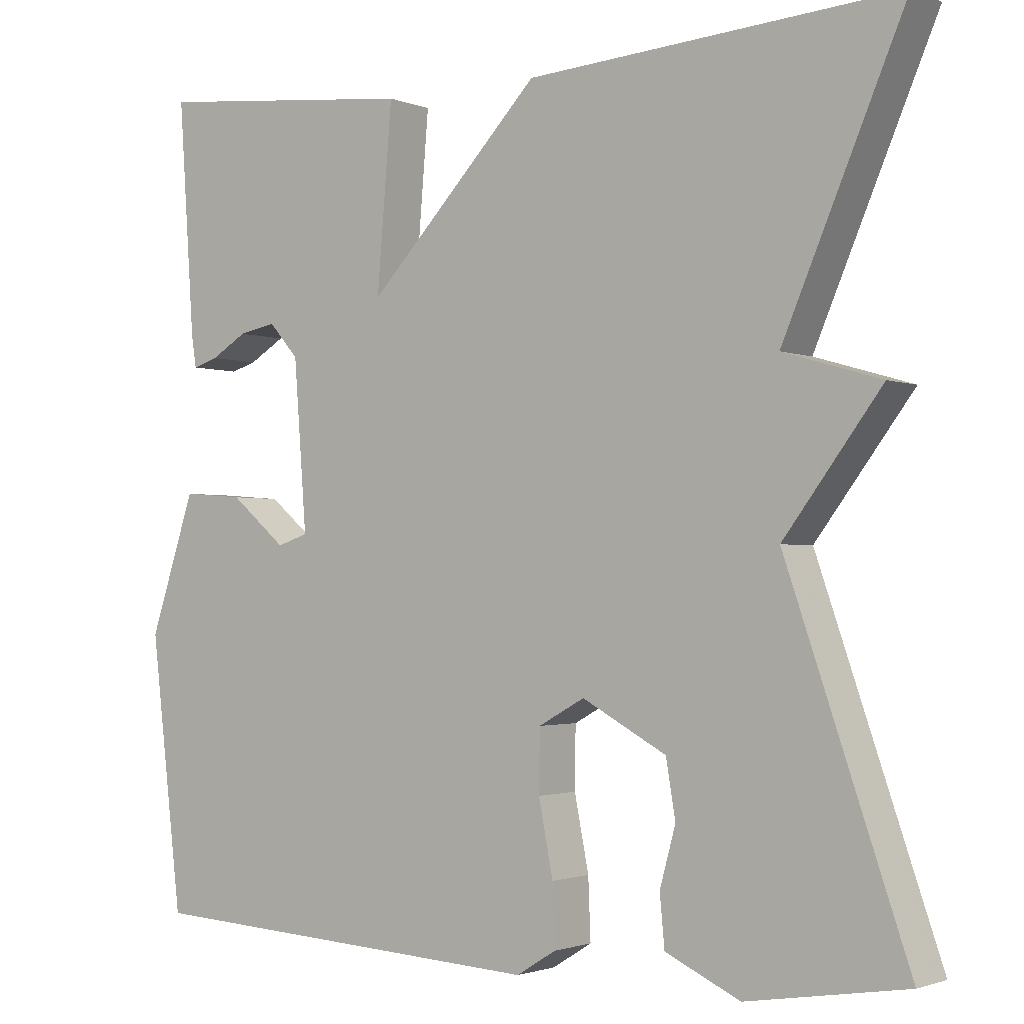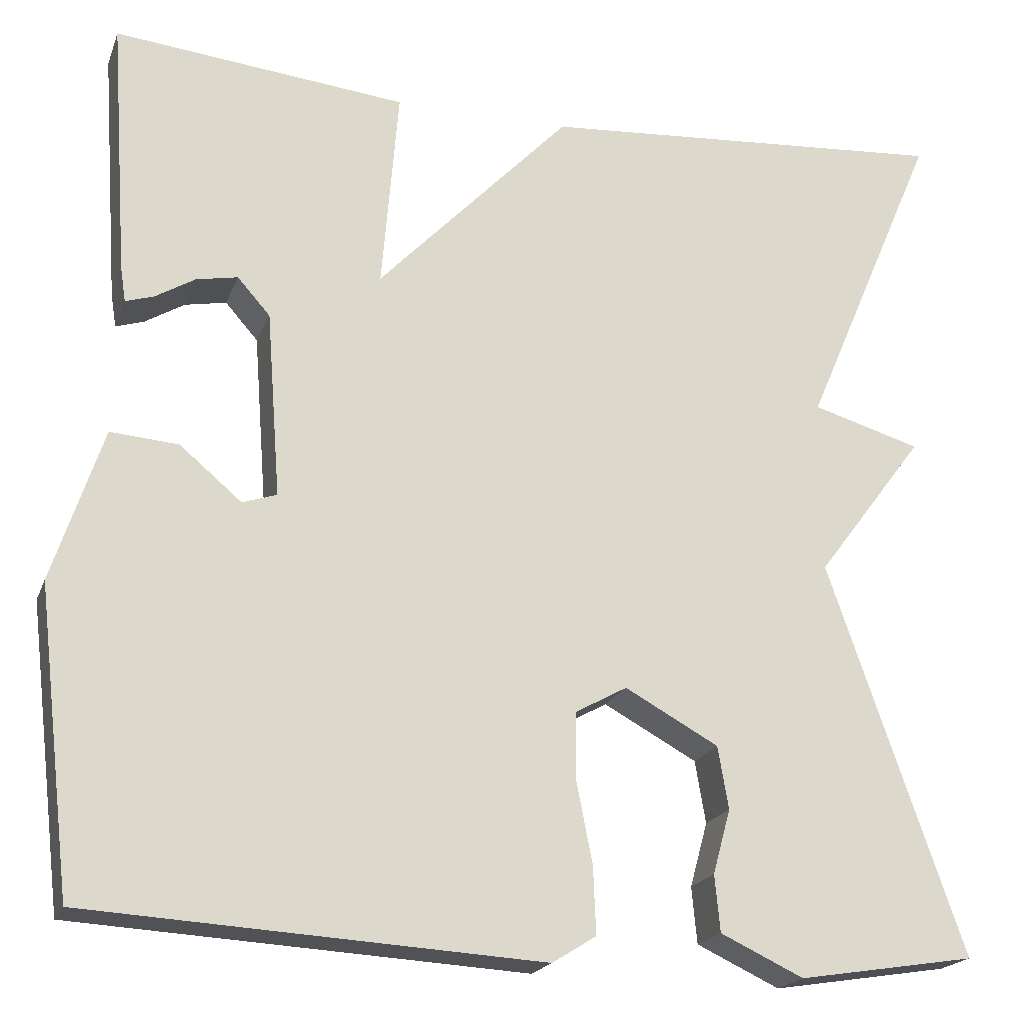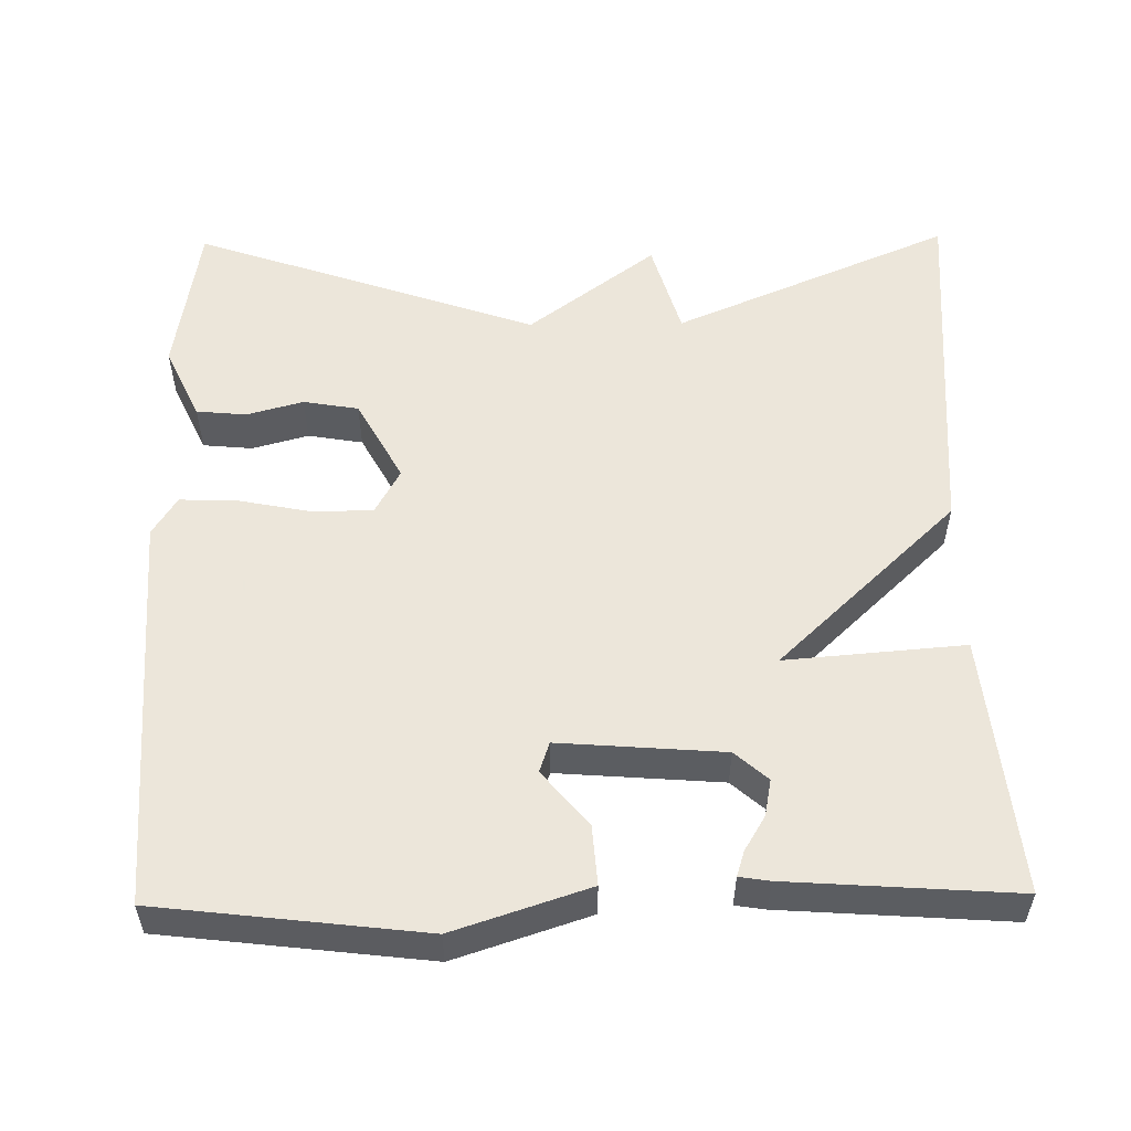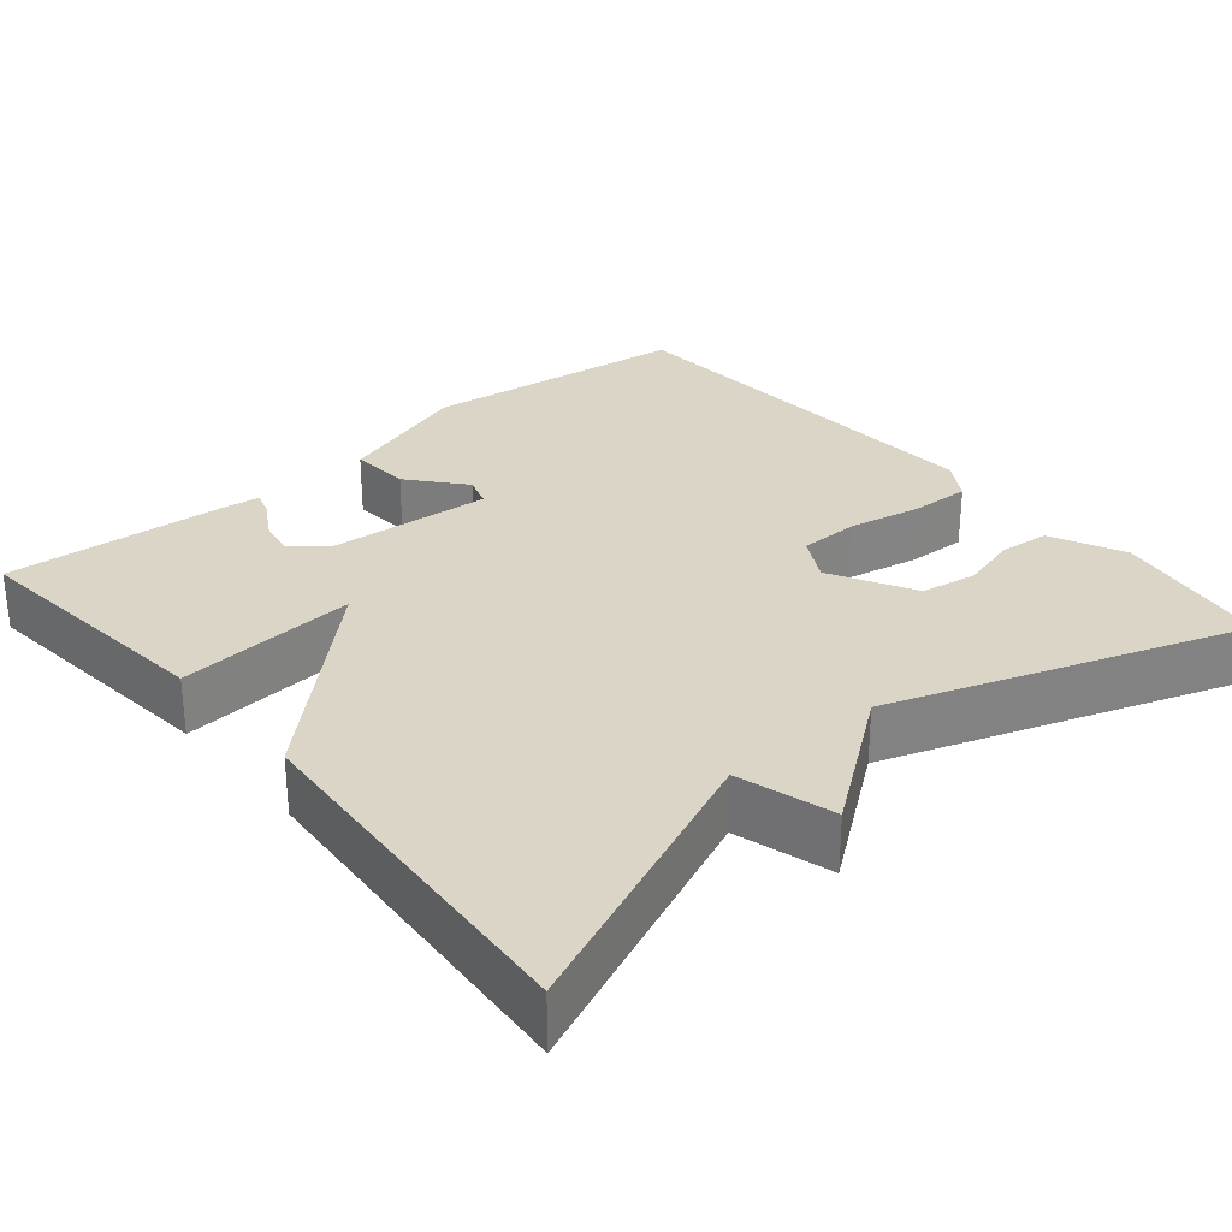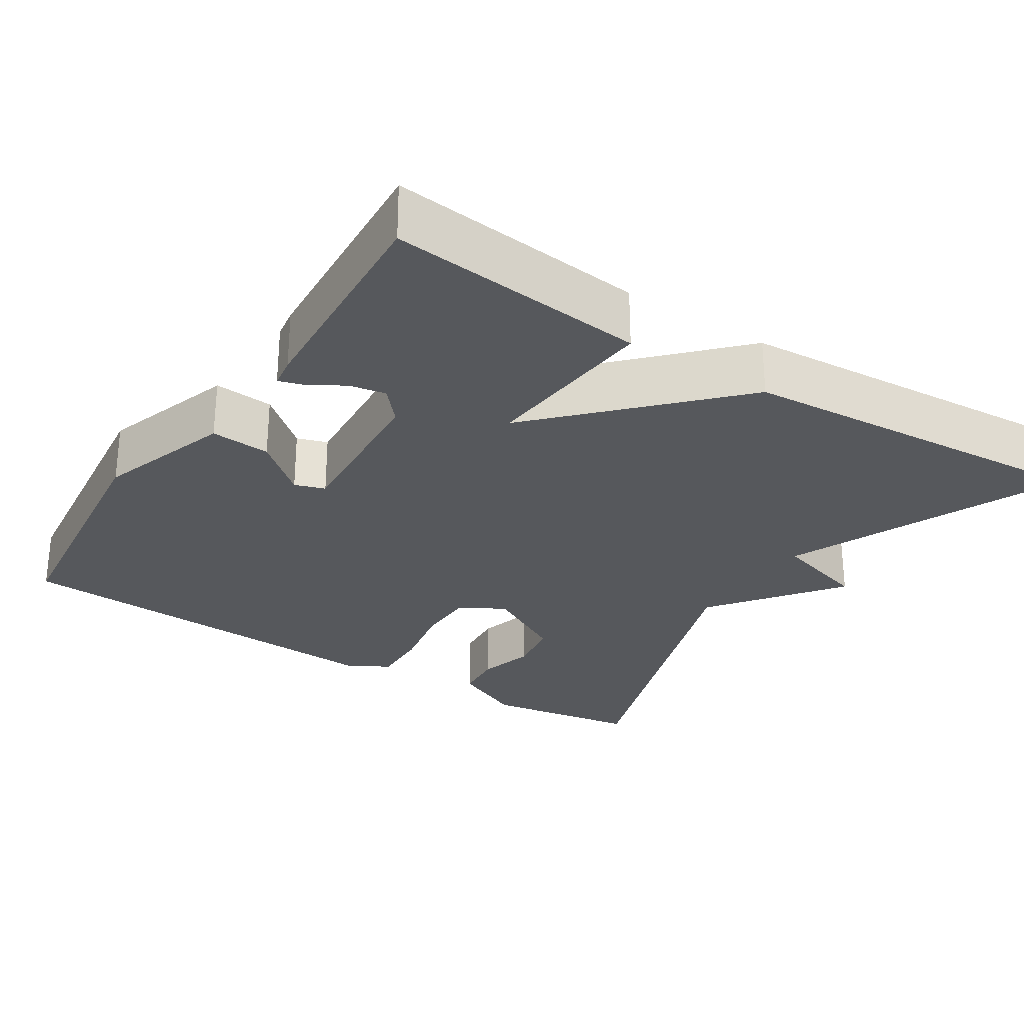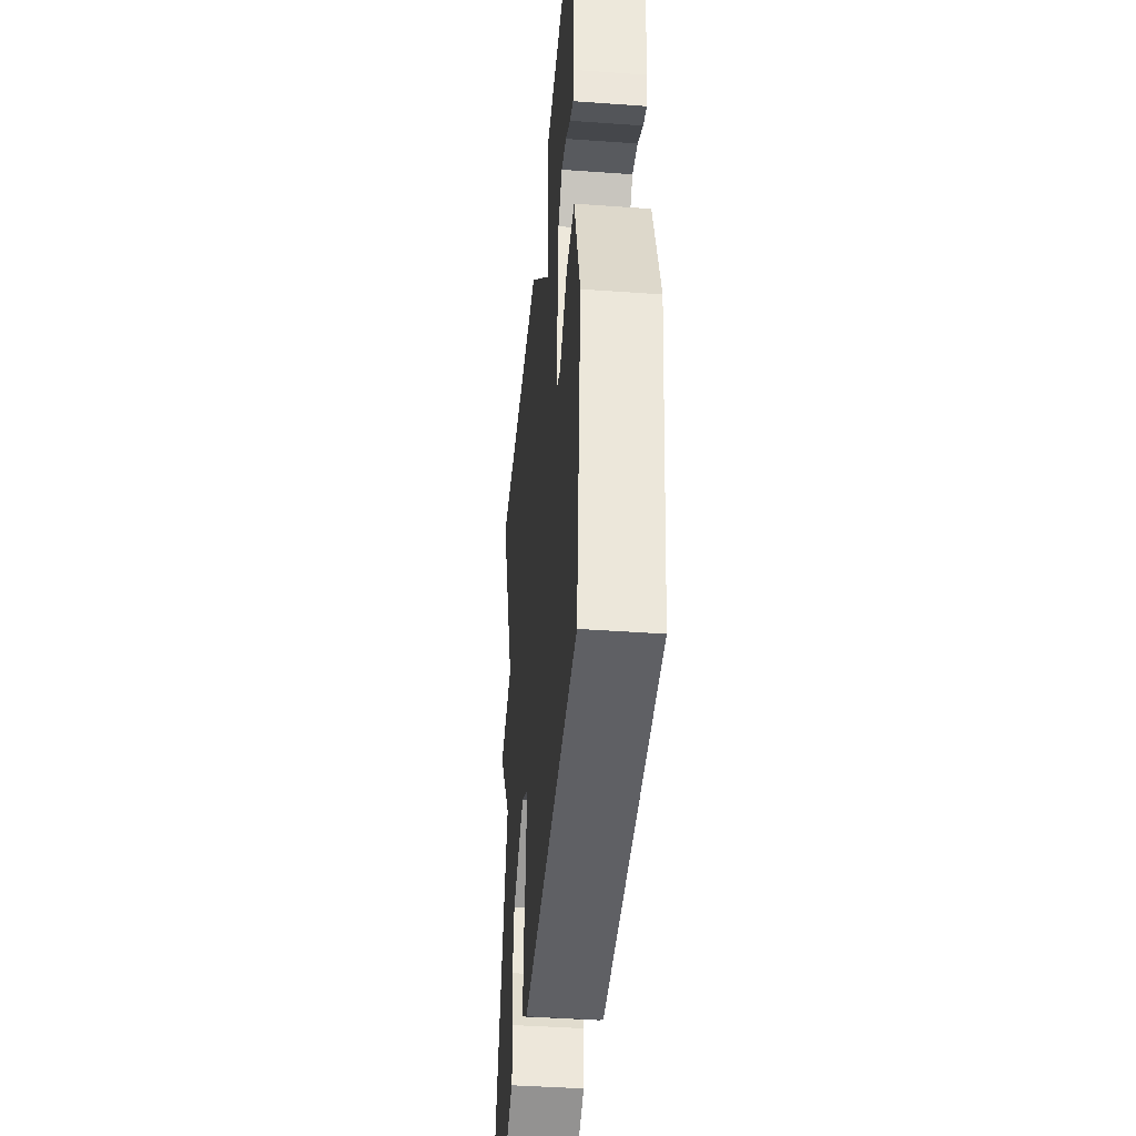
<metadata>
{"format":"obj","ext":"obj","renderer":"f3d","projection":"perspective","resolution":1024,"background":"white","views":[{"elev":-1.8,"azim":35.8,"up":"+Z"},{"elev":-20.1,"azim":-17.0,"up":"+Z"},{"elev":54.6,"azim":-90.8,"up":"+Y"},{"elev":29.6,"azim":50.0,"up":"+Y"},{"elev":-27.8,"azim":-32.9,"up":"+Y"},{"elev":-41.2,"azim":-95.0,"up":"+Z"}]}
</metadata>
<code>
v -0.5 0.07 0.5
v -0.168 0.07 0.466
v -0.187 0.07 0.236
v 0.032 0.07 0.466
v 0.5 0.07 0.5
v 0.347 0.07 0.143
v 0.47 0.07 0.107
v 0.347 0.07 -0.057
v 0.5 0.07 -0.5
v 0.299 0.07 -0.532
v 0.205 0.07 -0.488
v 0.199 0.07 -0.424
v 0.219 0.07 -0.351
v 0.207 0.07 -0.28
v 0.101 0.07 -0.222
v 0.043 0.07 -0.254
v 0.042 0.07 -0.331
v 0.06 0.07 -0.423
v 0.063 0.07 -0.499
v 0.013 0.07 -0.53
v -0.5 0.07 -0.5
v -0.54 0.07 -0.159
v -0.483 0.07 0.014
v -0.406 0.07 0.008
v -0.336 0.07 -0.051
v -0.297 0.07 -0.038
v -0.313 0.07 0.173
v -0.35 0.07 0.215
v -0.397 0.07 0.206
v -0.442 0.07 0.179
v -0.474 0.07 0.169
v -0.48 0.07 0.208
v -0.5 0 0.5
v -0.168 0 0.466
v -0.187 0 0.236
v 0.032 0 0.466
v 0.5 0 0.5
v 0.347 0 0.143
v 0.47 0 0.107
v 0.347 0 -0.057
v 0.5 0 -0.5
v 0.299 0 -0.532
v 0.205 0 -0.488
v 0.199 0 -0.424
v 0.219 0 -0.351
v 0.207 0 -0.28
v 0.101 0 -0.222
v 0.043 0 -0.254
v 0.042 0 -0.331
v 0.06 0 -0.423
v 0.063 0 -0.499
v 0.013 0 -0.53
v -0.5 0 -0.5
v -0.54 0 -0.159
v -0.483 0 0.014
v -0.406 0 0.008
v -0.336 0 -0.051
v -0.297 0 -0.038
v -0.313 0 0.173
v -0.35 0 0.215
v -0.397 0 0.206
v -0.442 0 0.179
v -0.474 0 0.169
v -0.48 0 0.208
f 32 1 2
f 31 32 2
f 30 31 2
f 29 30 2
f 28 29 2
f 27 28 2 3
f 26 27 3
f 23 24 25
f 22 23 25
f 21 22 25
f 20 21 25
f 19 20 25
f 18 19 25
f 17 18 25 26
f 26 3 4
f 17 26 4
f 16 17 4
f 11 12 13
f 10 11 13
f 9 10 13
f 8 9 13
f 8 13 14
f 6 7 8
f 6 8 14 15
f 6 15 16
f 5 6 16
f 4 5 16
f 34 33 64
f 34 64 63
f 34 63 62
f 34 62 61
f 34 61 60
f 35 34 60 59
f 35 59 58
f 57 56 55
f 57 55 54
f 57 54 53
f 57 53 52
f 57 52 51
f 57 51 50
f 58 57 50 49
f 36 35 58
f 36 58 49
f 36 49 48
f 45 44 43
f 45 43 42
f 45 42 41
f 45 41 40
f 46 45 40
f 40 39 38
f 47 46 40 38
f 48 47 38
f 48 38 37
f 48 37 36
f 1 33 34 2
f 2 34 35 3
f 3 35 36 4
f 4 36 37 5
f 5 37 38 6
f 6 38 39 7
f 7 39 40 8
f 8 40 41 9
f 9 41 42 10
f 10 42 43 11
f 11 43 44 12
f 12 44 45 13
f 13 45 46 14
f 14 46 47 15
f 15 47 48 16
f 16 48 49 17
f 17 49 50 18
f 18 50 51 19
f 19 51 52 20
f 20 52 53 21
f 21 53 54 22
f 22 54 55 23
f 23 55 56 24
f 24 56 57 25
f 25 57 58 26
f 26 58 59 27
f 27 59 60 28
f 28 60 61 29
f 29 61 62 30
f 30 62 63 31
f 31 63 64 32
f 32 64 33 1

</code>
